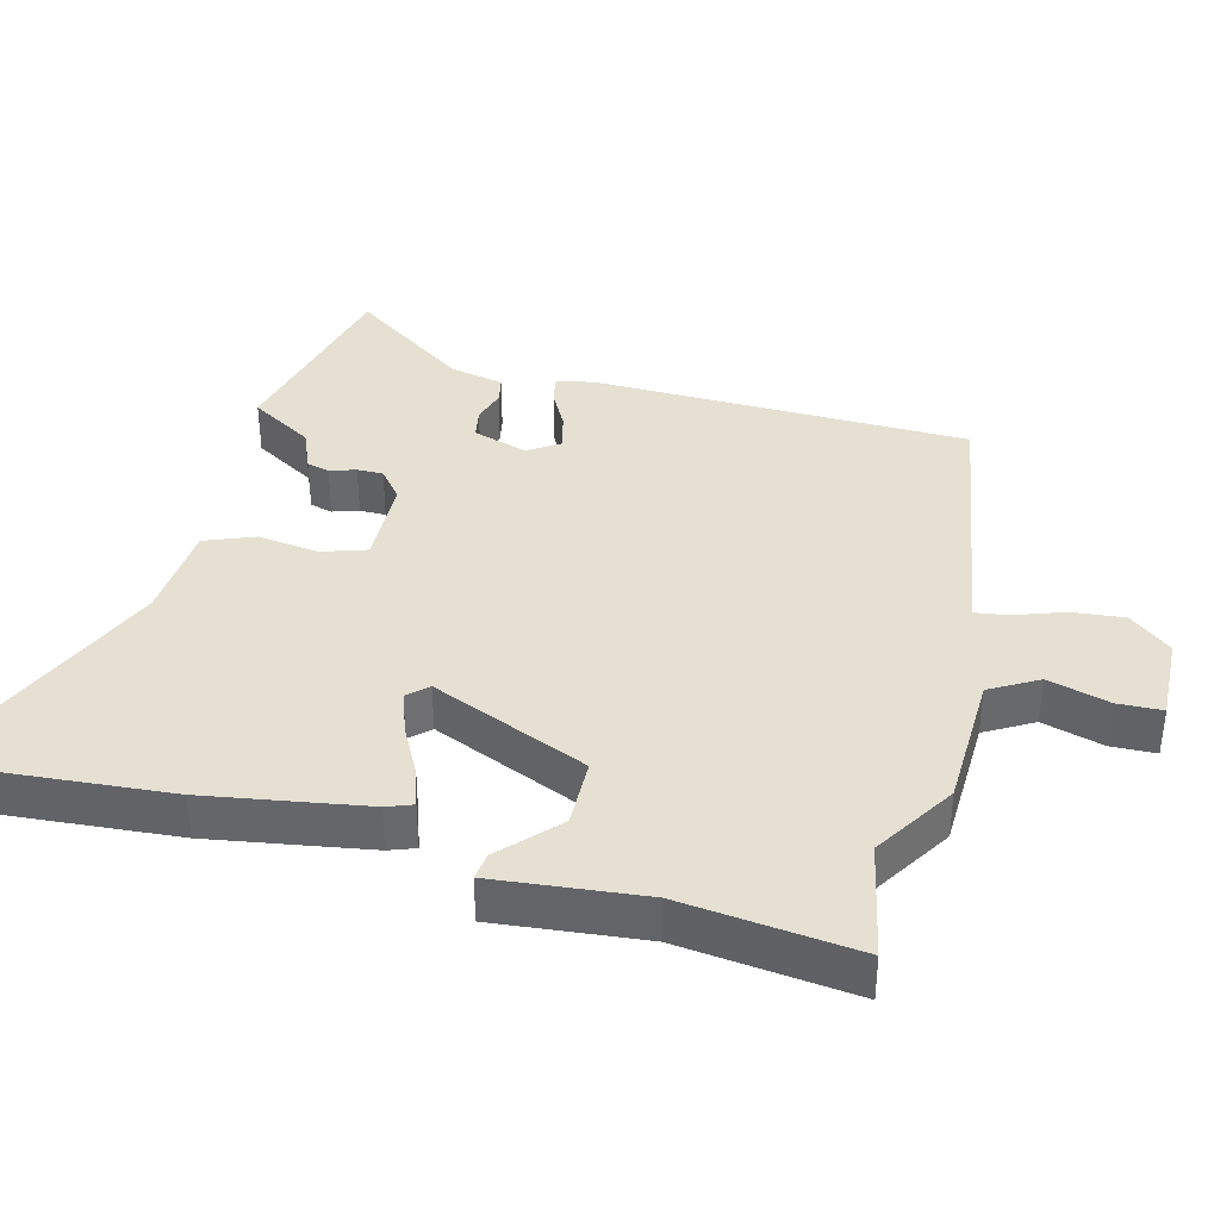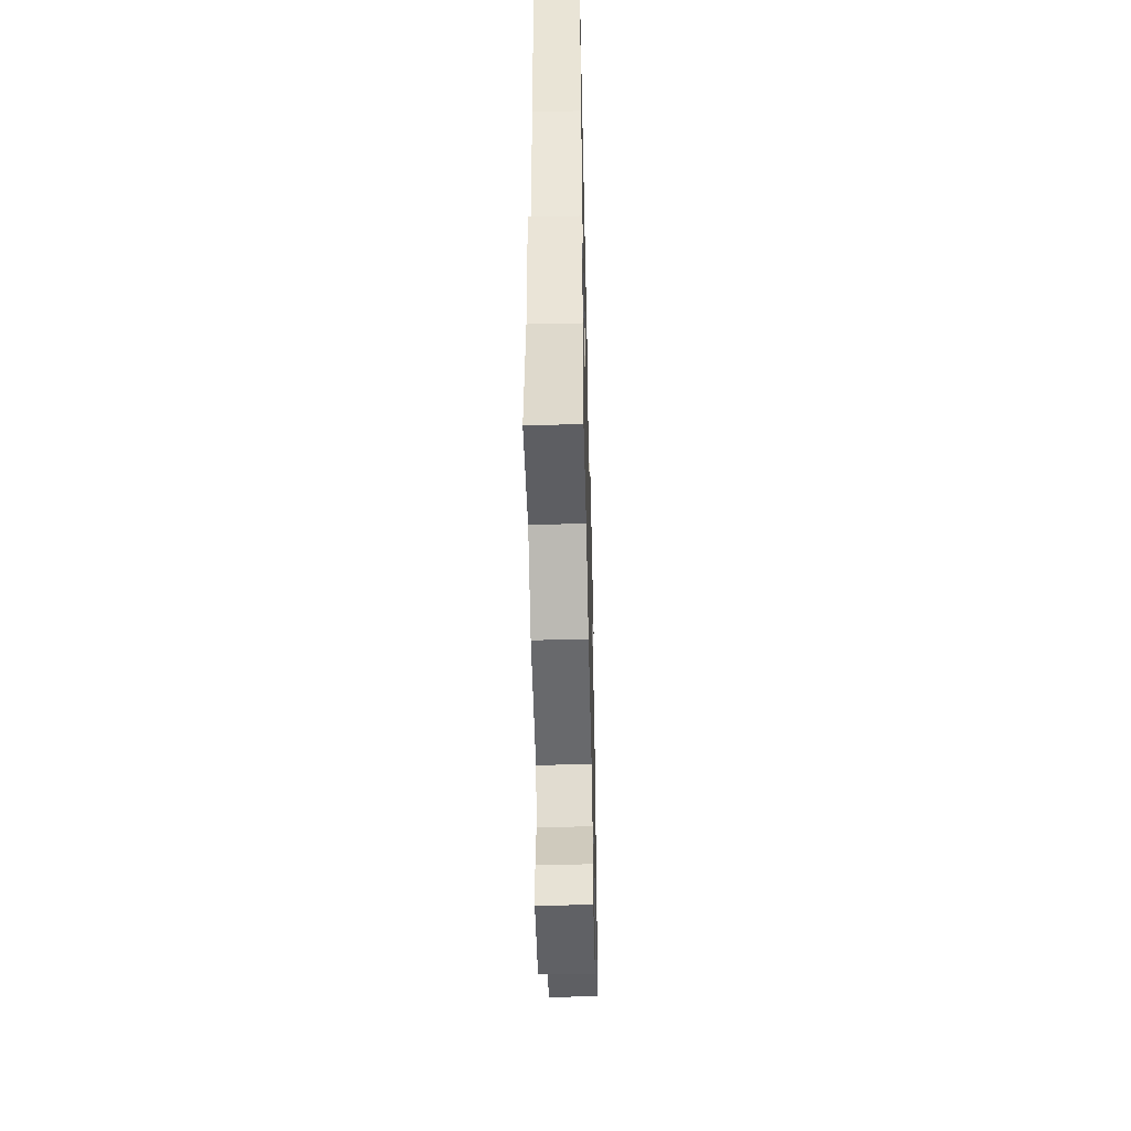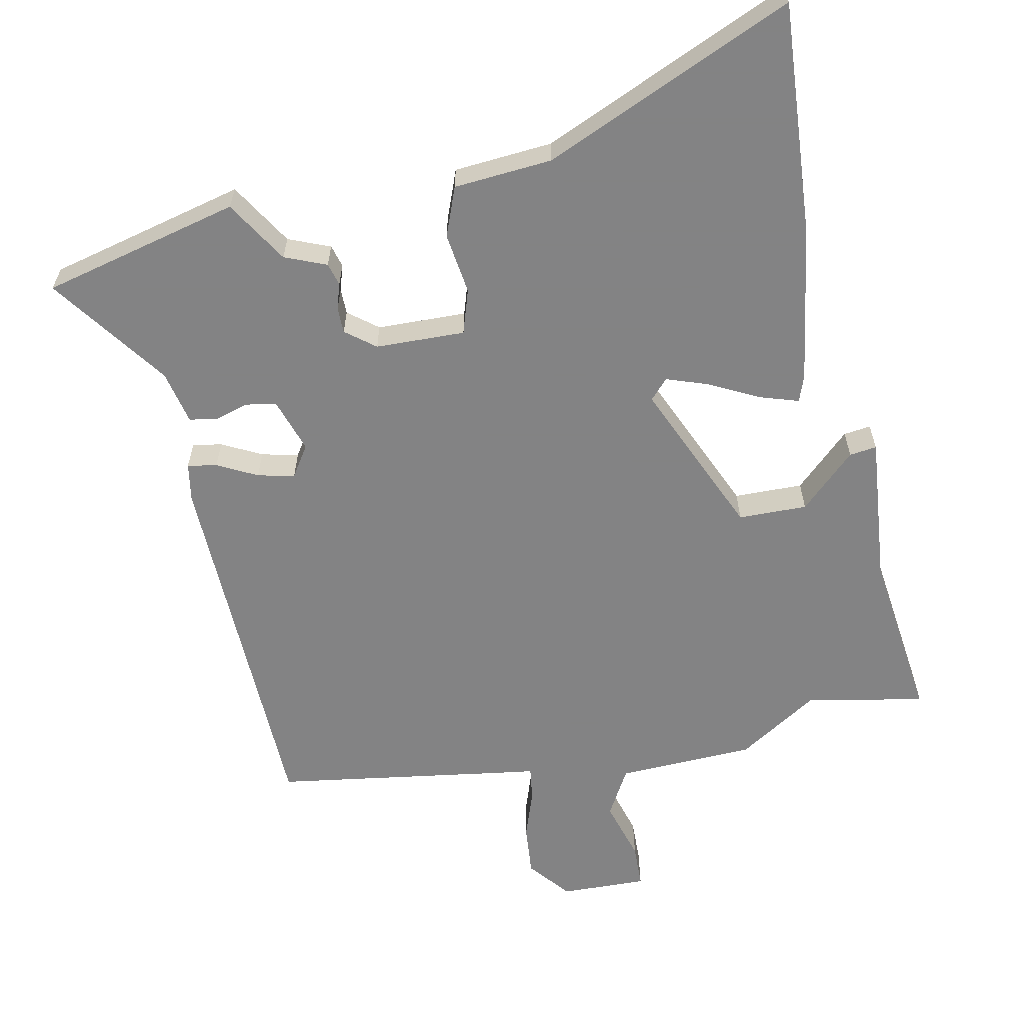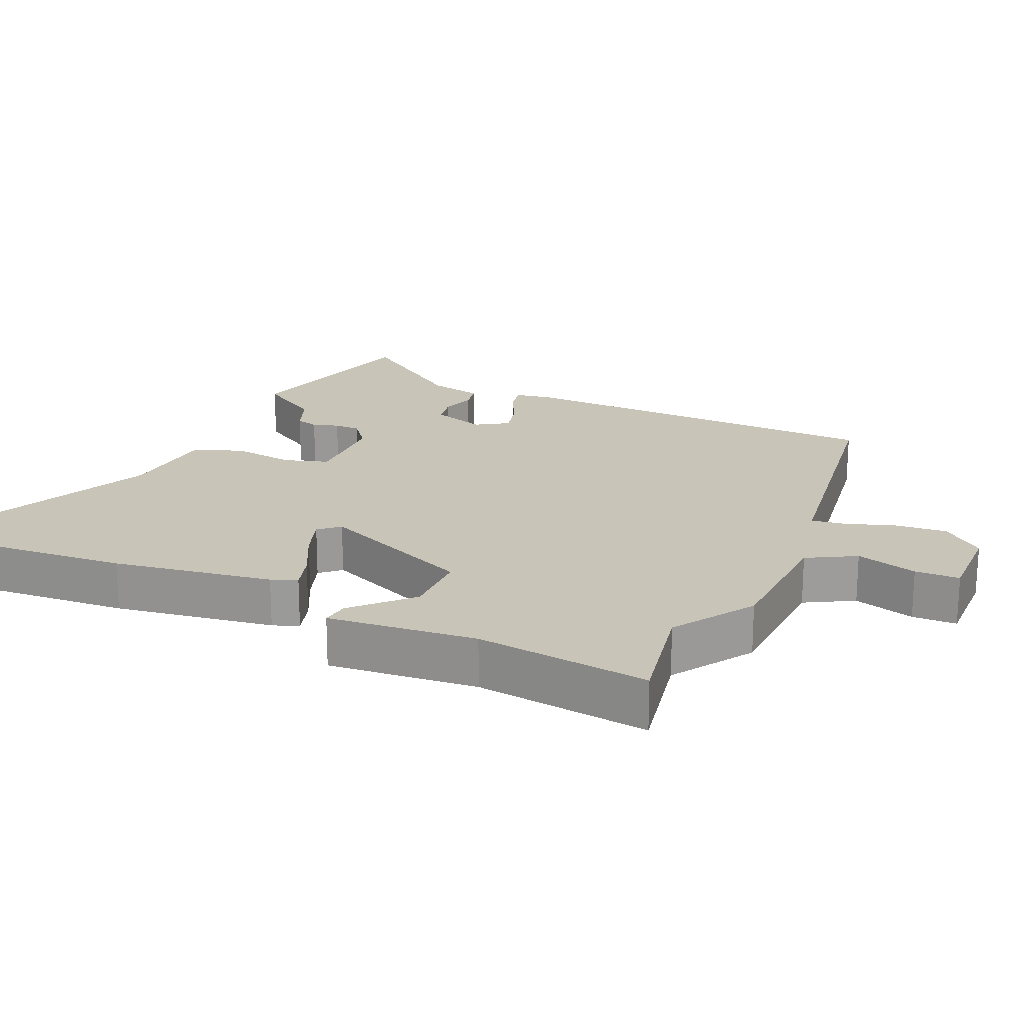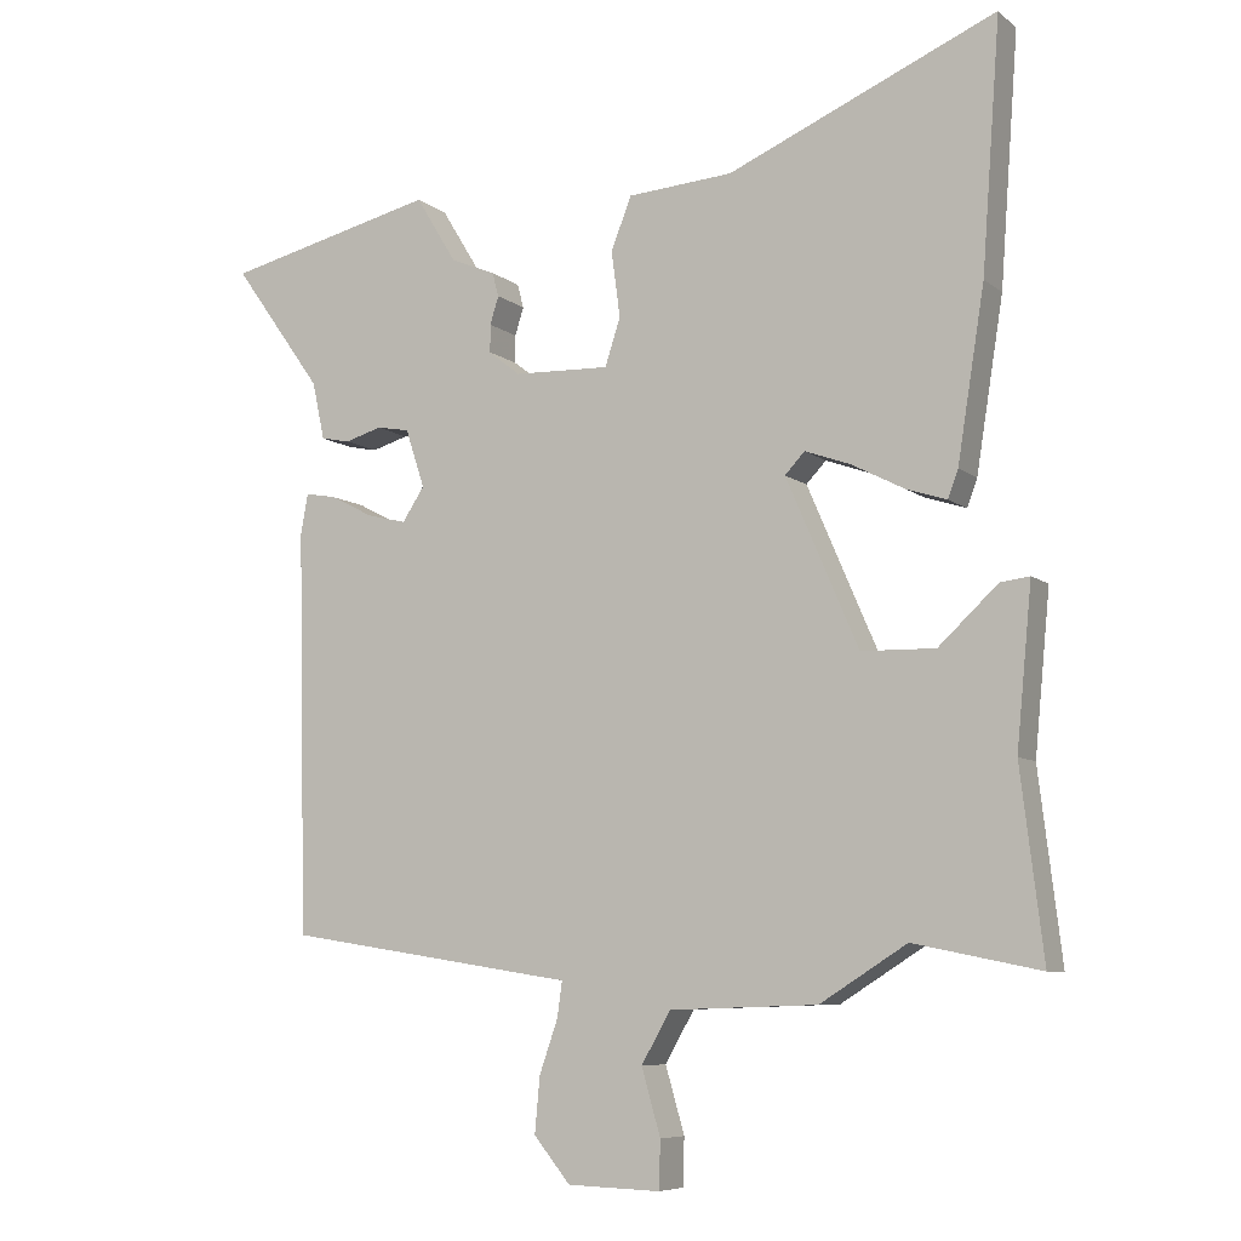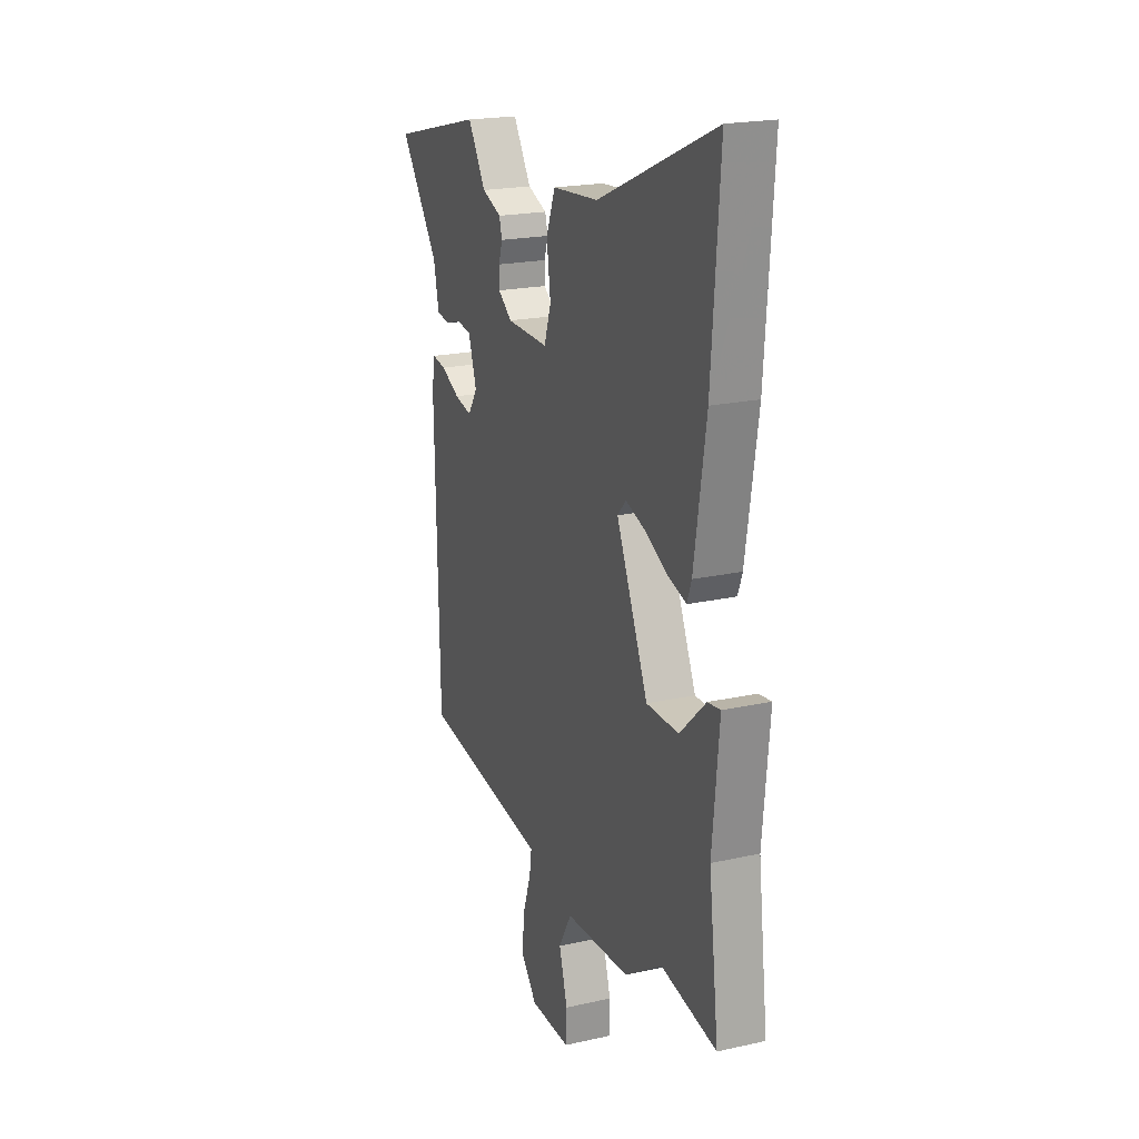
<metadata>
{"format":"obj","ext":"obj","renderer":"f3d","projection":"perspective","resolution":1024,"background":"white","views":[{"elev":37.6,"azim":104.3,"up":"+Y"},{"elev":-50.8,"azim":91.4,"up":"+Z"},{"elev":-61.1,"azim":11.8,"up":"+Y"},{"elev":20.1,"azim":114.5,"up":"+Y"},{"elev":-7.5,"azim":26.7,"up":"+Z"},{"elev":20.2,"azim":67.6,"up":"+Z"}]}
</metadata>
<code>
v -0.612 0.07 0.473
v -0.323 0.07 0.543
v -0.267 0.07 0.451
v -0.206 0.07 0.426
v -0.197 0.07 0.393
v -0.209 0.07 0.355
v -0.209 0.07 0.317
v -0.166 0.07 0.283
v -0.035 0.07 0.279
v -0.014 0.07 0.344
v -0.026 0.07 0.434
v 0.002 0.07 0.506
v 0.146 0.07 0.517
v 0.513 0.07 0.676
v 0.488 0.07 0.336
v 0.451 0.07 0.103
v 0.437 0.07 0.065
v 0.381 0.07 0.083
v 0.309 0.07 0.12
v 0.247 0.07 0.142
v 0.22 0.07 0.113
v 0.319 0.07 -0.116
v 0.42 0.07 -0.118
v 0.501 0.07 -0.042
v 0.541 0.07 -0.037
v 0.52 0.07 -0.255
v 0.551 0.07 -0.51
v 0.378 0.07 -0.475
v 0.259 0.07 -0.55
v 0.057 0.07 -0.557
v 0.017 0.07 -0.627
v 0.043 0.07 -0.717
v 0.041 0.07 -0.782
v -0.086 0.07 -0.778
v -0.136 0.07 -0.717
v -0.129 0.07 -0.641
v -0.104 0.07 -0.569
v -0.097 0.07 -0.52
v -0.145 0.07 -0.513
v -0.494 0.07 -0.459
v -0.507 0.07 0.091
v -0.497 0.07 0.147
v -0.454 0.07 0.139
v -0.396 0.07 0.109
v -0.342 0.07 0.096
v -0.312 0.07 0.142
v -0.338 0.07 0.222
v -0.383 0.07 0.23
v -0.433 0.07 0.215
v -0.473 0.07 0.223
v -0.49 0.07 0.302
v -0.612 0 0.473
v -0.323 0 0.543
v -0.267 0 0.451
v -0.206 0 0.426
v -0.197 0 0.393
v -0.209 0 0.355
v -0.209 0 0.317
v -0.166 0 0.283
v -0.035 0 0.279
v -0.014 0 0.344
v -0.026 0 0.434
v 0.002 0 0.506
v 0.146 0 0.517
v 0.513 0 0.676
v 0.488 0 0.336
v 0.451 0 0.103
v 0.437 0 0.065
v 0.381 0 0.083
v 0.309 0 0.12
v 0.247 0 0.142
v 0.22 0 0.113
v 0.319 0 -0.116
v 0.42 0 -0.118
v 0.501 0 -0.042
v 0.541 0 -0.037
v 0.52 0 -0.255
v 0.551 0 -0.51
v 0.378 0 -0.475
v 0.259 0 -0.55
v 0.057 0 -0.557
v 0.017 0 -0.627
v 0.043 0 -0.717
v 0.041 0 -0.782
v -0.086 0 -0.778
v -0.136 0 -0.717
v -0.129 0 -0.641
v -0.104 0 -0.569
v -0.097 0 -0.52
v -0.145 0 -0.513
v -0.494 0 -0.459
v -0.507 0 0.091
v -0.497 0 0.147
v -0.454 0 0.139
v -0.396 0 0.109
v -0.342 0 0.096
v -0.312 0 0.142
v -0.338 0 0.222
v -0.383 0 0.23
v -0.433 0 0.215
v -0.473 0 0.223
v -0.49 0 0.302
f 48 49 50 51
f 47 48 51 1
f 41 42 43 44
f 41 44 45
f 38 39 40 41
f 38 41 45
f 34 35 36 37
f 34 37 38
f 31 32 33 34
f 30 31 34 38
f 28 29 30 38
f 26 27 28
f 23 24 25 26
f 22 23 26 28
f 21 22 28 38
f 16 17 18 19
f 16 19 20
f 13 14 15 16
f 13 16 20
f 10 11 12 13
f 9 10 13 20
f 8 9 20 21
f 3 4 5 6
f 3 6 7
f 47 1 2 3
f 46 47 3 7
f 8 21 38 45
f 8 45 46
f 7 8 46
f 102 101 100 99
f 52 102 99 98
f 95 94 93 92
f 96 95 92
f 92 91 90 89
f 96 92 89
f 88 87 86 85
f 89 88 85
f 85 84 83 82
f 89 85 82 81
f 89 81 80 79
f 79 78 77
f 77 76 75 74
f 79 77 74 73
f 89 79 73 72
f 70 69 68 67
f 71 70 67
f 67 66 65 64
f 71 67 64
f 64 63 62 61
f 71 64 61 60
f 72 71 60 59
f 57 56 55 54
f 58 57 54
f 54 53 52 98
f 58 54 98 97
f 96 89 72 59
f 97 96 59
f 97 59 58
f 1 52 53 2
f 2 53 54 3
f 3 54 55 4
f 4 55 56 5
f 5 56 57 6
f 6 57 58 7
f 7 58 59 8
f 8 59 60 9
f 9 60 61 10
f 10 61 62 11
f 11 62 63 12
f 12 63 64 13
f 13 64 65 14
f 14 65 66 15
f 15 66 67 16
f 16 67 68 17
f 17 68 69 18
f 18 69 70 19
f 19 70 71 20
f 20 71 72 21
f 21 72 73 22
f 22 73 74 23
f 23 74 75 24
f 24 75 76 25
f 25 76 77 26
f 26 77 78 27
f 27 78 79 28
f 28 79 80 29
f 29 80 81 30
f 30 81 82 31
f 31 82 83 32
f 32 83 84 33
f 33 84 85 34
f 34 85 86 35
f 35 86 87 36
f 36 87 88 37
f 37 88 89 38
f 38 89 90 39
f 39 90 91 40
f 40 91 92 41
f 41 92 93 42
f 42 93 94 43
f 43 94 95 44
f 44 95 96 45
f 45 96 97 46
f 46 97 98 47
f 47 98 99 48
f 48 99 100 49
f 49 100 101 50
f 50 101 102 51
f 51 102 52 1

</code>
